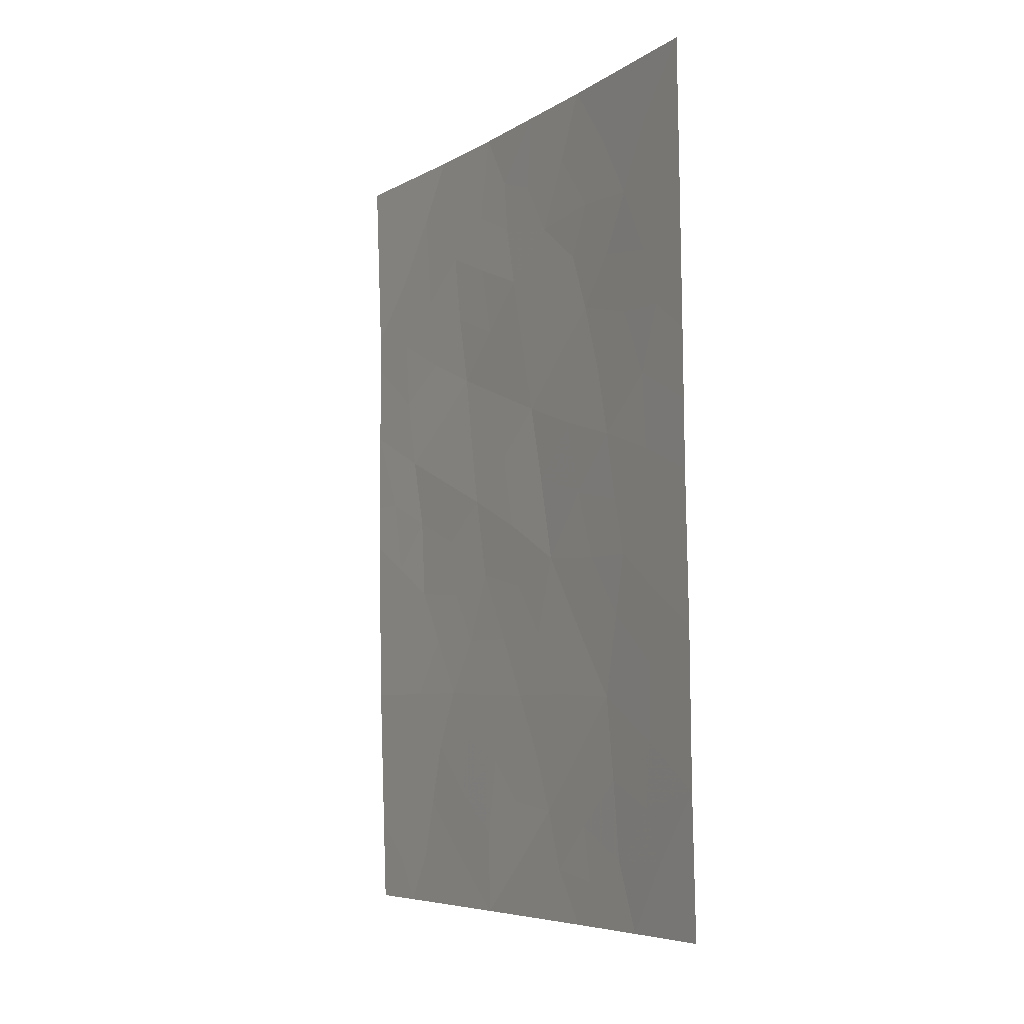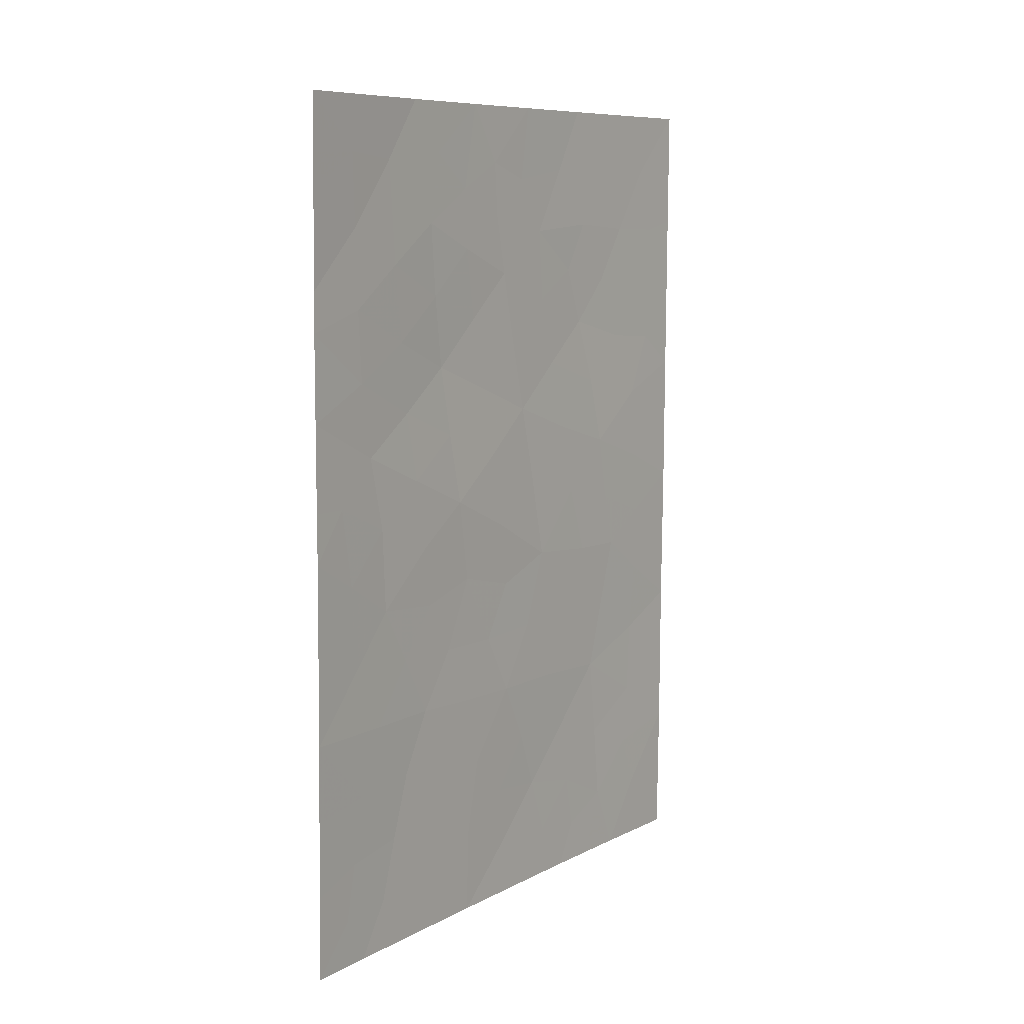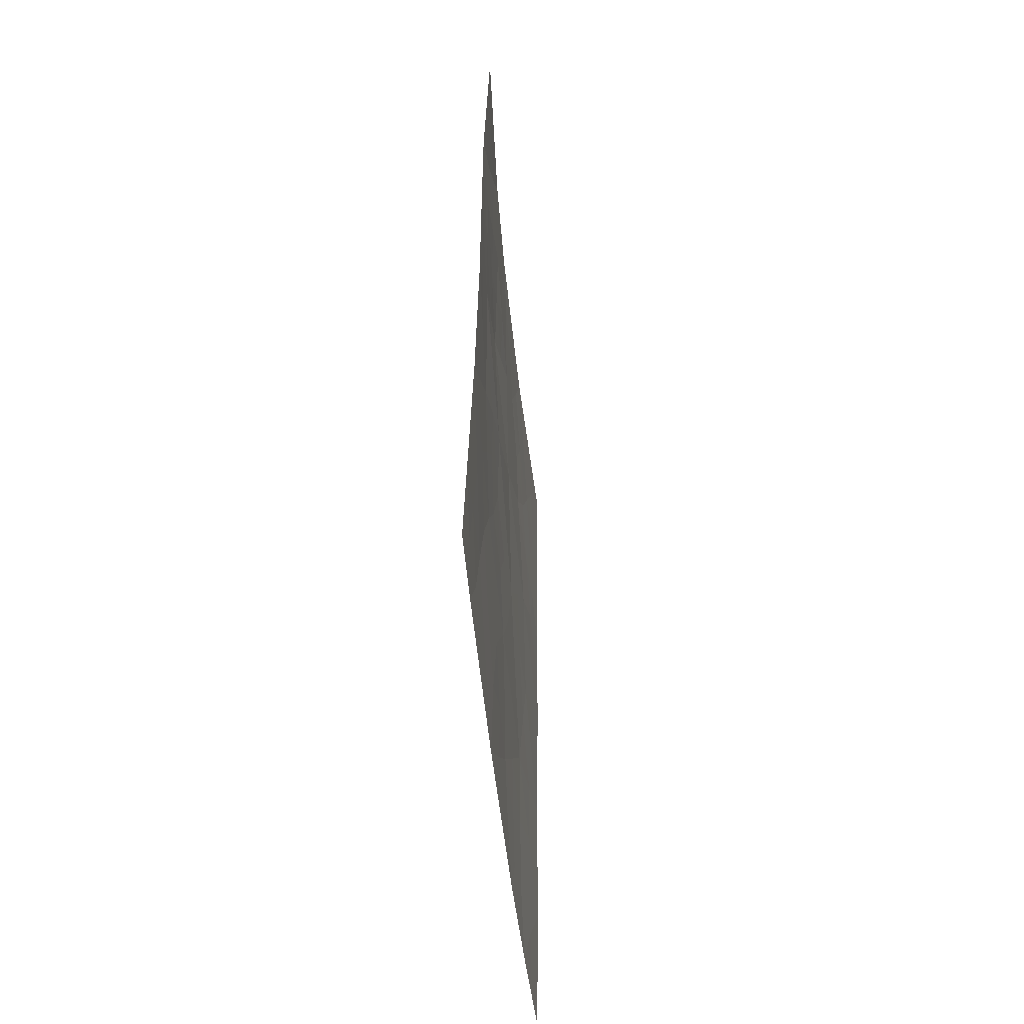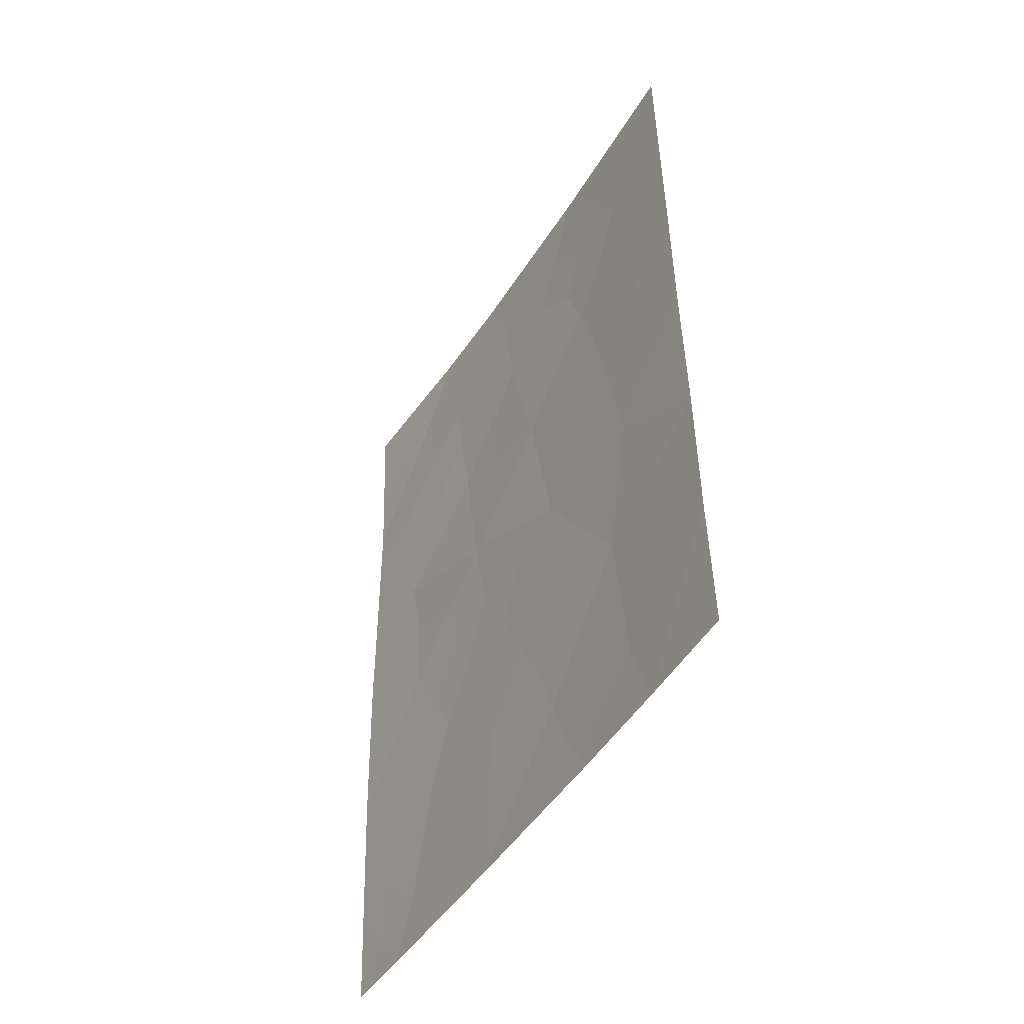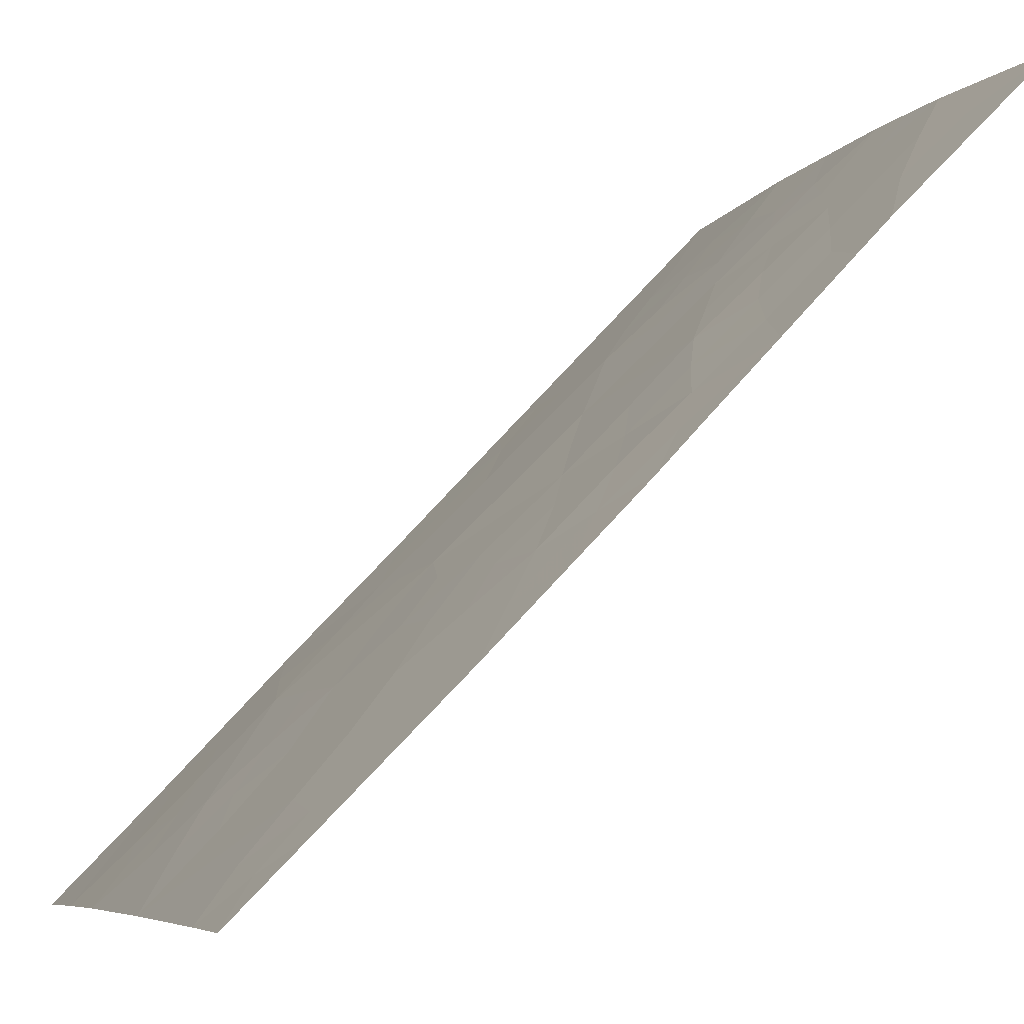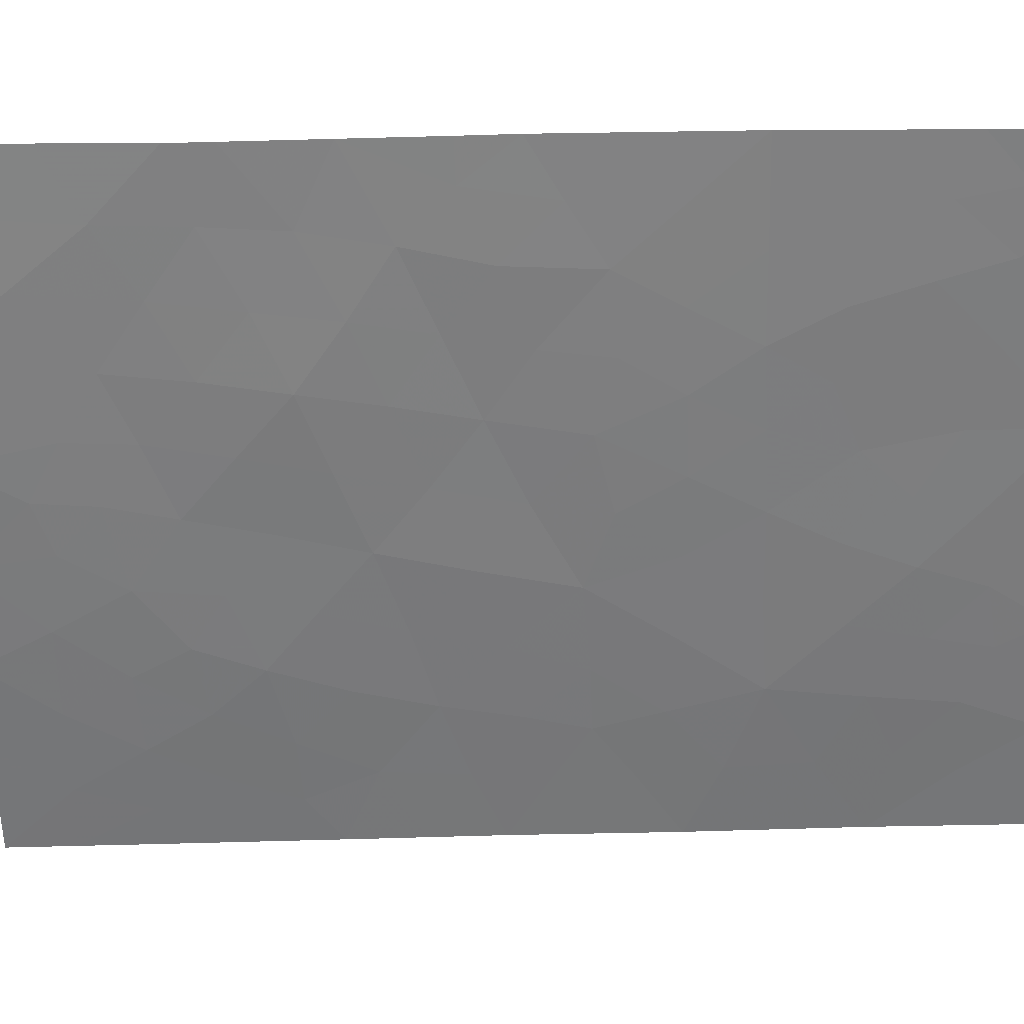
<metadata>
{"format":"obj","ext":"obj","renderer":"f3d","projection":"perspective","resolution":1024,"background":"white","views":[{"elev":-6.7,"azim":174.8,"up":"+Y"},{"elev":8.7,"azim":61.0,"up":"+Y"},{"elev":-52.2,"azim":31.1,"up":"+Y"},{"elev":-47.7,"azim":174.5,"up":"+Y"},{"elev":66.4,"azim":40.3,"up":"+Z"},{"elev":57.0,"azim":-92.1,"up":"+Z"}]}
</metadata>
<code>
v -67.94 -45.93 92
v -64.19 -48.82 100
v -64.94 -48.41 98.51
v -66.11 -46.76 96.03
v -67.12 -46.82 93.91
v -66.47 -48.44 95.37
v -66.02 -40.42 96.11
v -64.79 -45.05 98.68
v -65.22 -46.68 97.86
v -65.73 -50 96.92
v -66.8 -38 94.39
v -64.23 -50 100
v -67.98 -50 92
v -67.4 -50 93.32
v -67.87 -39.67 92
v -64.07 -40.56 100
v -63.99 -38 100
v -67.85 -38 92
v -66.8 -50 94.65
v -67.24 -49.06 93.67
v -65.4 -41.73 97.48
v -64.07 -41.11 100
v -64.12 -46.67 100
v -64.08 -44.18 100
v -64.63 -42.86 98.95
v -65.68 -38 96.77
v -67.89 -41.99 92
v -66.48 -44.77 95.19
v -64.08 -43.48 100
v -67.95 -48.08 92
v -67.9 -43.88 92
v -65.8 -47.74 96.7
v -64.65 -50 99.14
v -65.05 -38 98.03
v -66.25 -42.47 95.67
v -65.54 -43.72 97.11
v -67.31 -39.78 93.29
v -67.29 -44.87 93.42
v -67.12 -43.14 93.75
v -66.89 -41.22 94.3
v -64.47 -49.34 99.46
v -64.84 -49.26 98.74
v -64.53 -48.55 99.32
v -66.58 -46.76 95.03
v -66.31 -47.61 95.66
v -66.77 -47.69 94.69
v -65.25 -45.14 97.76
v -65 -45.84 98.28
v -65.46 -45.88 97.35
v -65.29 -49.16 97.8
v -65.72 -48.83 96.91
v -65.36 -48.23 97.64
v -65.43 -47.41 97.45
v -65.04 -47.52 98.26
v -66.14 -49.16 96.06
v -66.07 -48.34 96.17
v -65.66 -46.73 96.95
v -65.9 -45.9 96.45
v -66.79 -45.8 94.56
v -66.33 -45.85 95.54
v -67.08 -38.88 93.77
v -66.62 -38.88 94.82
v -66.89 -39.71 94.23
v -66.24 -38 95.58
v -67.97 -49.04 92
v -67.63 -49.08 92.76
v -67.69 -50 92.66
v -67.32 -38 93.2
v -67.52 -38.89 92.77
v -67.1 -50 93.99
v -66.93 -49.39 94.37
v -67.52 -48.33 93.01
v -66.86 -48.62 94.5
v -66.59 -49.27 95.11
v -67.19 -47.97 93.78
v -65.02 -42.32 98.21
v -64.94 -41.32 98.33
v -64.43 -44.59 99.36
v -64.75 -43.89 98.74
v -65.36 -38 97.4
v -65.29 -38.71 97.56
v -64.85 -40.25 98.45
v -65.22 -39.68 97.71
v -67.31 -41.49 93.33
v -67.02 -42.17 93.98
v -67.49 -42.43 92.91
v -65.71 -41.07 96.79
v -65.6 -40.05 96.95
v -65.29 -40.71 97.62
v -64.16 -47.74 100
v -64.57 -47.6 99.18
v -64.72 -46.68 98.83
v -67.55 -47.43 92.92
v -67.22 -45.7 93.63
v -66.95 -44.85 94.17
v -66.27 -50 95.79
v -67.94 -47.01 92
v -67.56 -46.38 92.88
v -64.1 -45.42 100
v -64.47 -45.82 99.3
v -66.41 -39.81 95.29
v -66.45 -40.83 95.21
v -66.75 -40.4 94.58
v -64.08 -42.3 100
v -64.53 -41.83 99.12
v -67.52 -43.47 92.84
v -67.2 -44.08 93.59
v -67.56 -44.41 92.78
v -66.37 -43.56 95.43
v -65.9 -43.11 96.38
v -66 -44.19 96.17
v -67.58 -45.37 92.79
v -66.08 -45.11 96.05
v -65.19 -50 98.03
v -67.66 -39.8 92.49
v -67.86 -38.83 92
v -64.4 -38.74 99.28
v -64.03 -39.28 100
v -64.52 -38 99.02
v -64.49 -40.83 99.18
v -66.68 -42.84 94.71
v -66.8 -43.88 94.47
v -66.13 -41.44 95.9
v -65.81 -42.09 96.59
v -65.65 -44.88 96.94
v -65.18 -44.28 97.86
v -67.92 -44.91 92
v -67.89 -42.93 92
v -65.46 -42.71 97.31
v -65.08 -43.29 98.03
v -66.58 -41.82 94.97
v -67.13 -40.57 93.74
v -67.51 -40.72 92.85
v -67.88 -40.83 92
v -65.9 -38.81 96.33
v -64.33 -43.49 99.52
v -67.64 -41.53 92.57
v -66.19 -39.04 95.72
v -65.93 -39.57 96.27
v -65.58 -39.2 96.99
v -64.46 -39.74 99.22
v -64.79 -38.83 98.56
f 41 42 43
f 44 45 46
f 47 48 49
f 50 51 52
f 53 54 52
f 51 55 56
f 45 32 56
f 49 57 58
f 44 59 60
f 33 41 12
f 61 62 63
f 64 138 62
f 65 66 67
f 68 61 69
f 70 20 71
f 66 72 20
f 71 73 74
f 75 46 73
f 105 76 77
f 78 79 136
f 84 85 86
f 87 88 89
f 90 43 91
f 91 54 92
f 29 24 136
f 72 93 75
f 59 94 95
f 96 74 55
f 97 98 93
f 99 100 78
f 92 48 100
f 101 102 103
f 22 104 105
f 106 107 108
f 109 110 111
f 94 98 112
f 58 60 113
f 114 50 42
f 115 116 69
f 141 117 118
f 121 109 122
f 123 87 124
f 47 125 126
f 113 111 125
f 82 141 120
f 89 82 77
f 53 32 57
f 127 108 112
f 106 128 86
f 95 107 122
f 129 110 124
f 129 76 130
f 79 126 130
f 85 131 121
f 63 103 132
f 131 102 123
f 132 84 133
f 133 134 115
f 135 26 140
f 2 41 43
f 41 33 42
f 43 42 3
f 5 44 46
f 44 4 45
f 46 45 6
f 125 47 49
f 47 8 48
f 49 48 9
f 3 50 52
f 50 10 51
f 52 51 32
f 32 53 52
f 53 9 54
f 52 54 3
f 32 51 56
f 51 10 55
f 56 55 6
f 6 45 56
f 45 4 32
f 125 49 58
f 49 9 57
f 58 57 4
f 4 44 60
f 44 5 59
f 60 59 28
f 41 2 12
f 37 61 63
f 61 11 62
f 63 62 101
f 11 64 62
f 64 26 135
f 62 138 101
f 13 65 67
f 65 30 66
f 67 66 14
f 18 68 69
f 68 11 61
f 69 61 37
f 19 70 71
f 70 14 20
f 14 66 20
f 66 30 72
f 19 71 74
f 71 20 73
f 74 73 6
f 20 75 73
f 75 5 46
f 73 46 6
f 120 105 77
f 105 25 76
f 77 76 21
f 24 78 136
f 78 8 79
f 136 79 25
f 81 26 80
f 81 80 34
f 82 83 142
f 27 137 86
f 84 40 85
f 86 85 39
f 21 87 89
f 87 7 88
f 89 88 83
f 23 90 91
f 90 2 43
f 91 43 3
f 23 91 92
f 91 3 54
f 92 54 9
f 104 136 25
f 20 72 75
f 72 30 93
f 75 93 5
f 28 59 95
f 59 5 94
f 95 94 38
f 10 96 55
f 96 19 74
f 55 74 6
f 30 97 93
f 97 1 98
f 93 98 5
f 24 99 78
f 99 23 100
f 78 100 8
f 23 92 100
f 92 9 48
f 100 48 8
f 101 7 102
f 103 102 40
f 104 25 105
f 31 106 108
f 106 39 107
f 108 107 38
f 28 109 111
f 109 35 110
f 111 110 36
f 38 94 112
f 94 5 98
f 112 98 1
f 125 58 113
f 58 4 60
f 113 60 28
f 33 114 42
f 114 10 50
f 42 50 3
f 37 115 69
f 115 15 116
f 69 116 18
f 16 141 118
f 118 117 17
f 34 119 142
f 119 17 117
f 22 120 16
f 39 121 122
f 121 35 109
f 122 109 28
f 35 123 124
f 123 7 87
f 124 87 21
f 105 120 22
f 8 47 126
f 126 125 36
f 113 28 111
f 125 111 36
f 120 141 16
f 81 34 142
f 83 81 142
f 21 89 77
f 89 83 82
f 77 82 120
f 9 53 57
f 57 32 4
f 1 127 112
f 127 31 108
f 112 108 38
f 39 106 86
f 106 31 128
f 86 128 27
f 28 95 122
f 95 38 107
f 122 107 39
f 21 129 124
f 129 36 110
f 124 110 35
f 36 129 130
f 129 21 76
f 130 76 25
f 25 79 130
f 79 8 126
f 130 126 36
f 39 85 121
f 85 40 131
f 121 131 35
f 37 63 132
f 63 101 103
f 132 103 40
f 35 131 123
f 131 40 102
f 123 102 7
f 37 132 133
f 132 40 84
f 37 133 115
f 133 137 134
f 115 134 15
f 135 139 138
f 7 139 88
f 140 26 81
f 136 104 29
f 64 135 138
f 137 84 86
f 133 84 137
f 137 27 134
f 7 101 139
f 138 139 101
f 83 88 140
f 140 81 83
f 141 142 117
f 82 142 141
f 139 140 88
f 140 139 135
f 142 119 117

</code>
